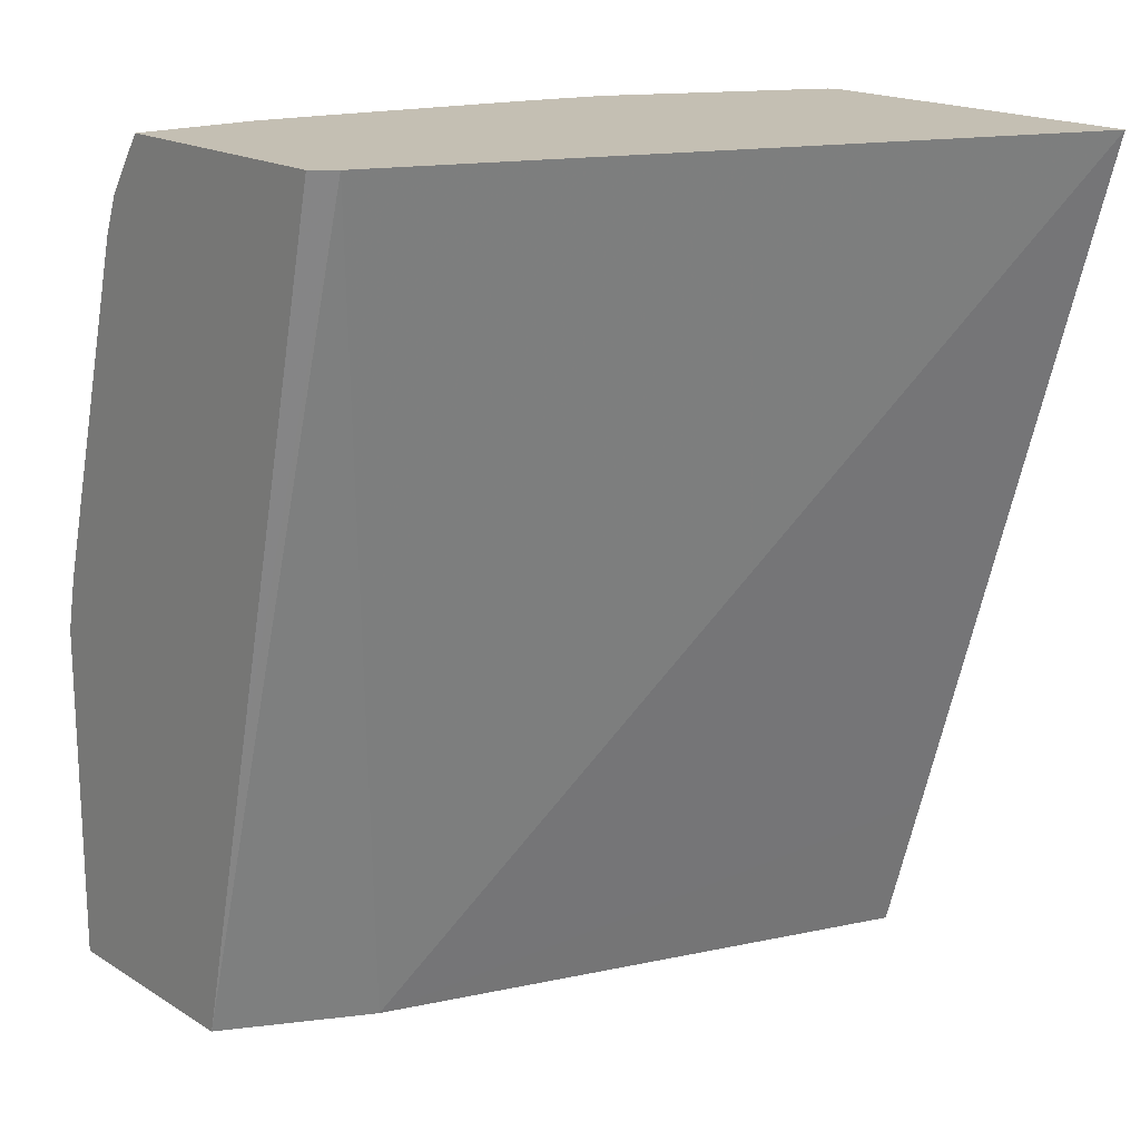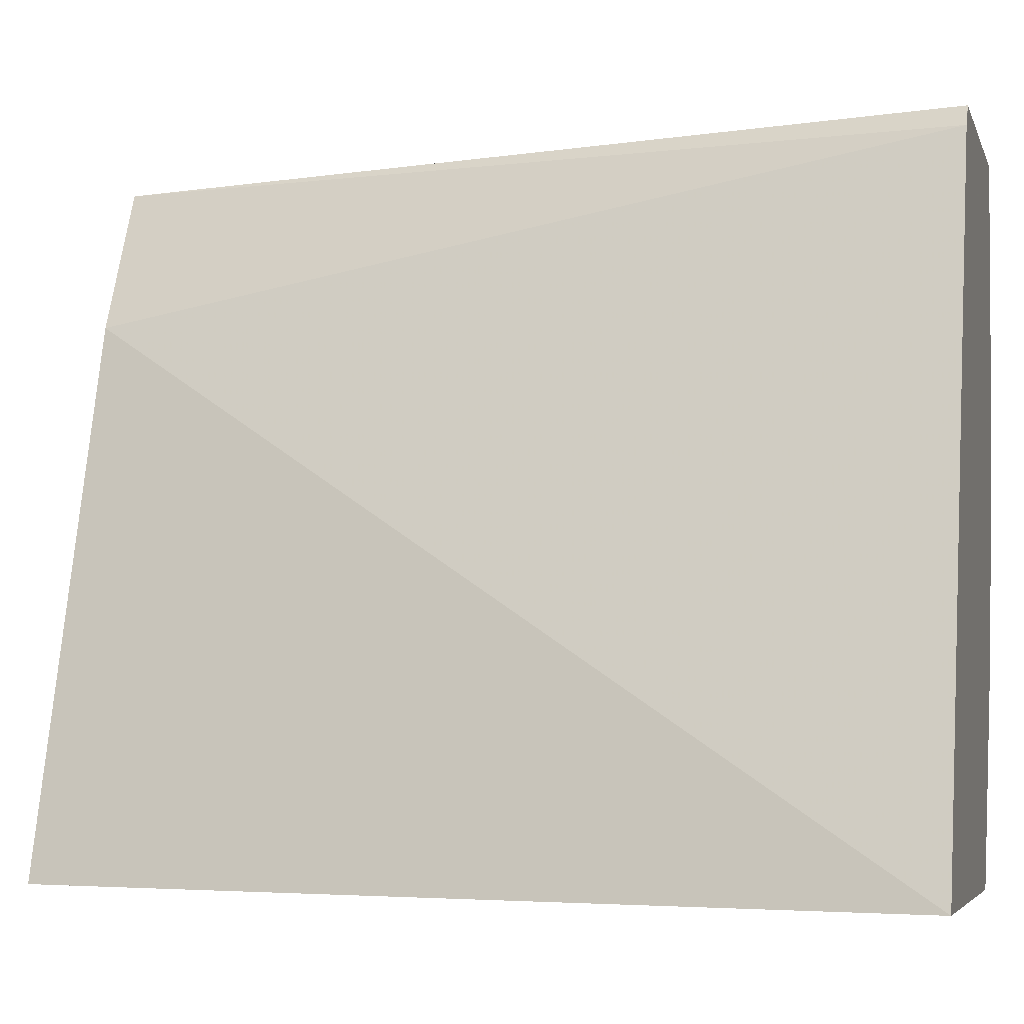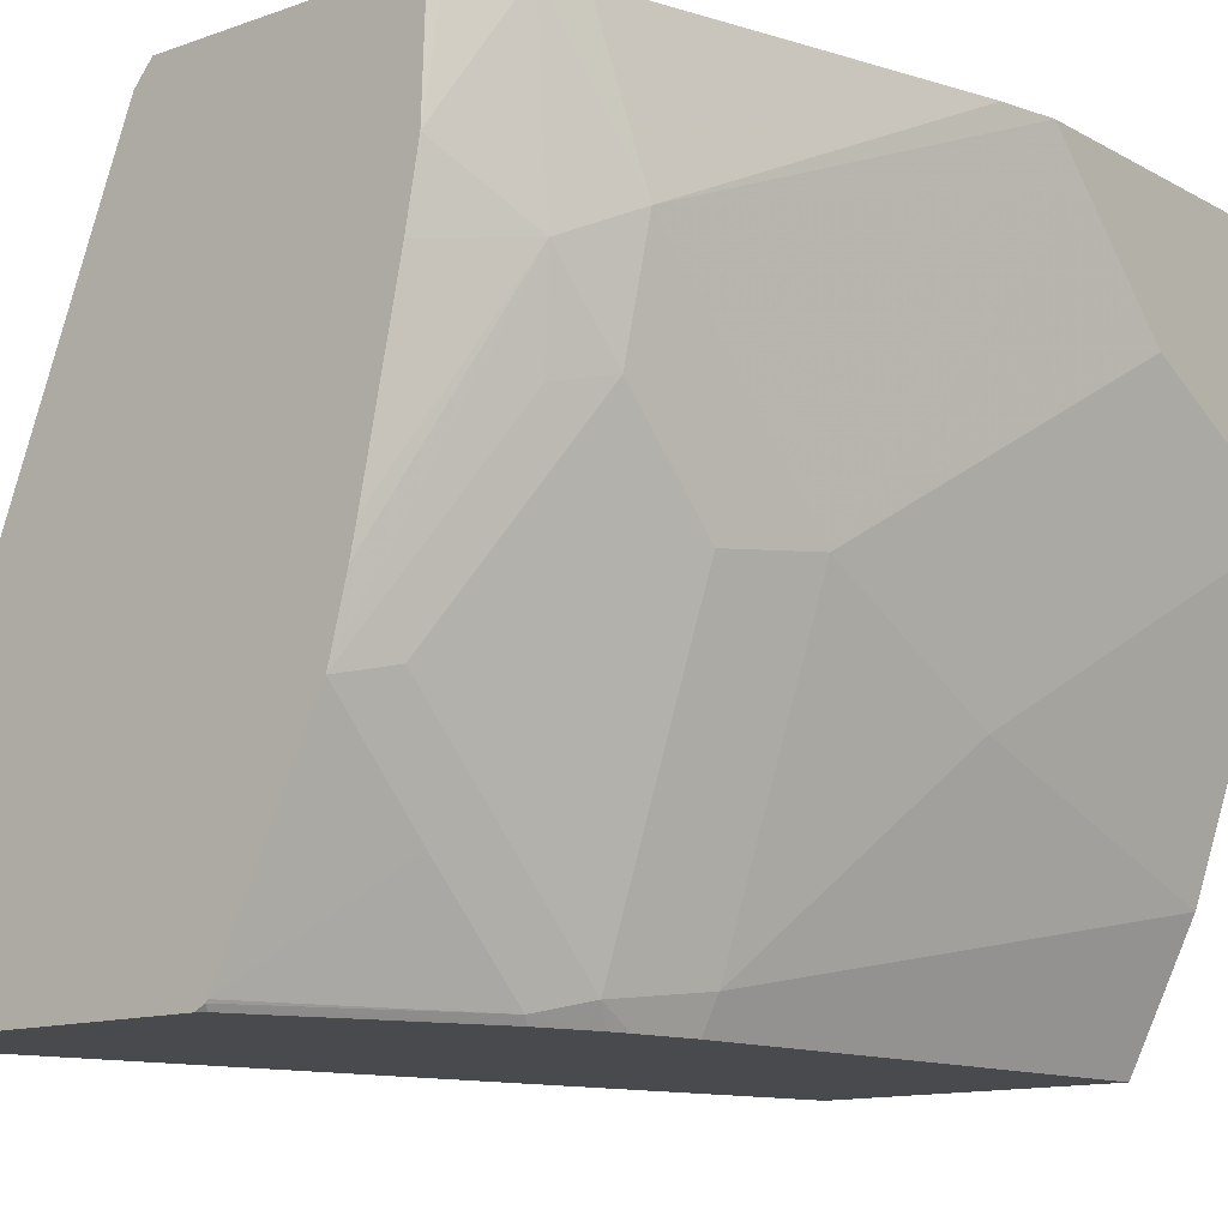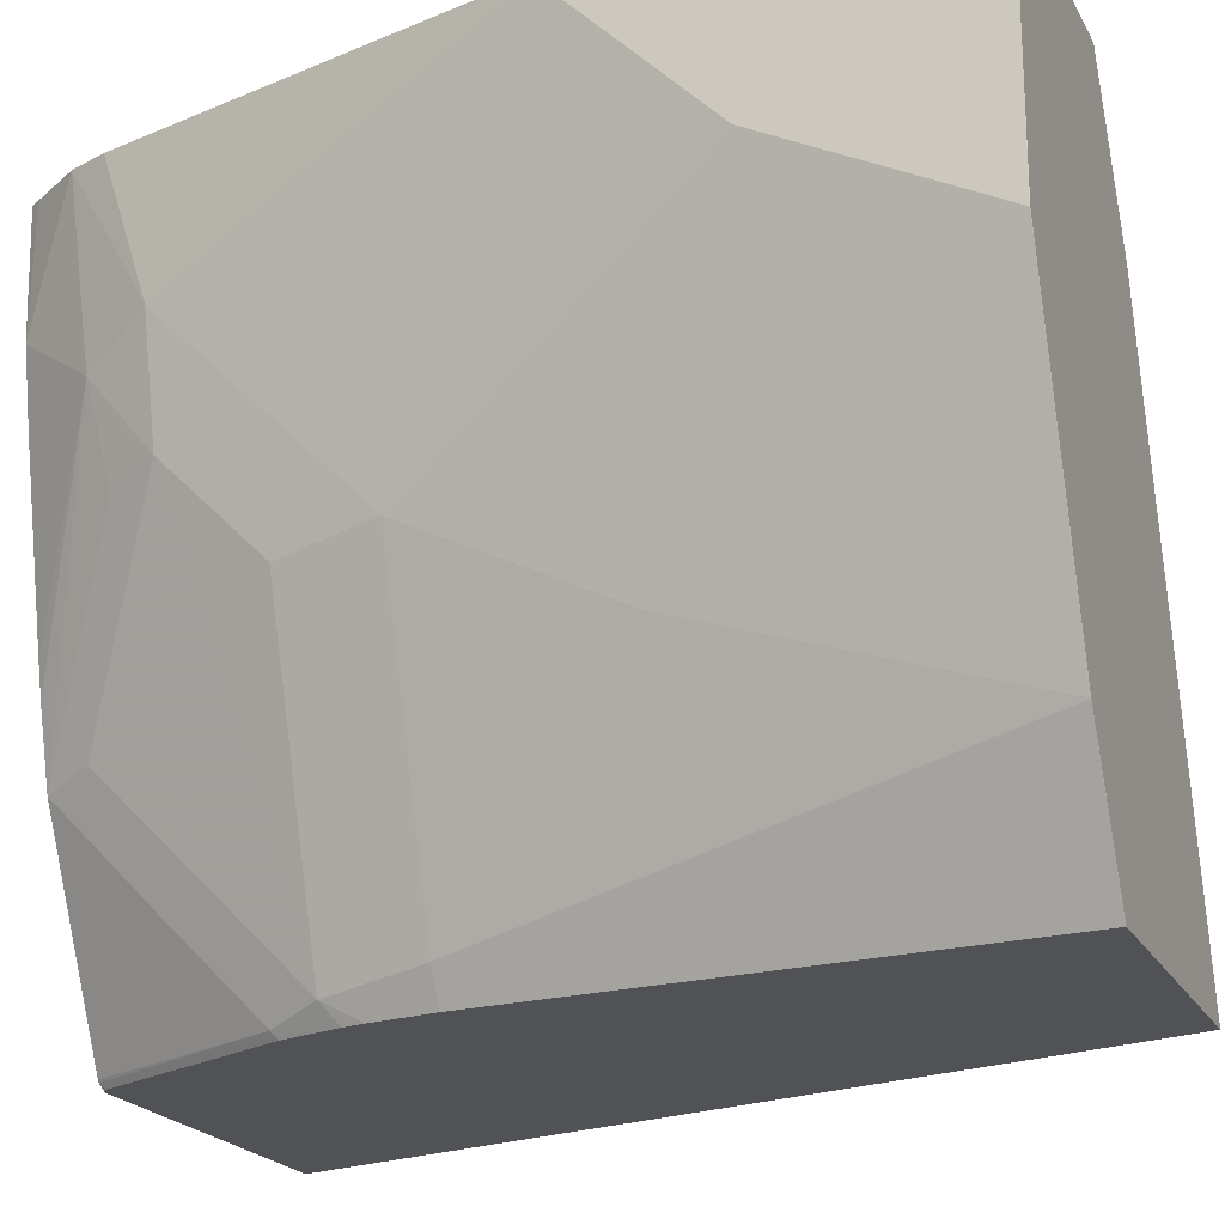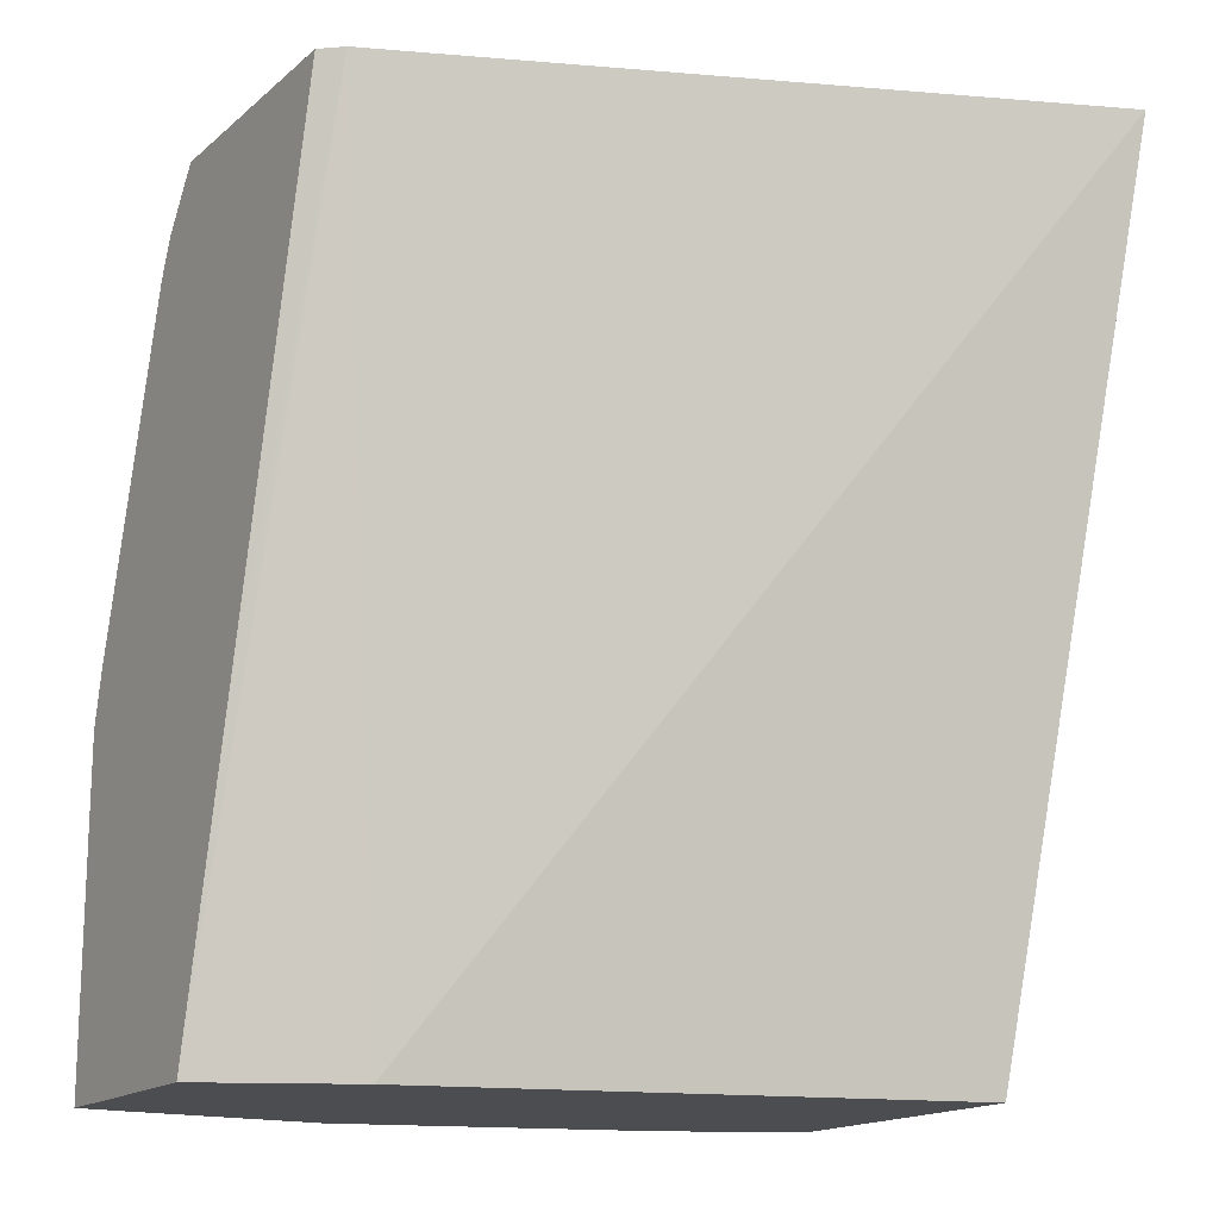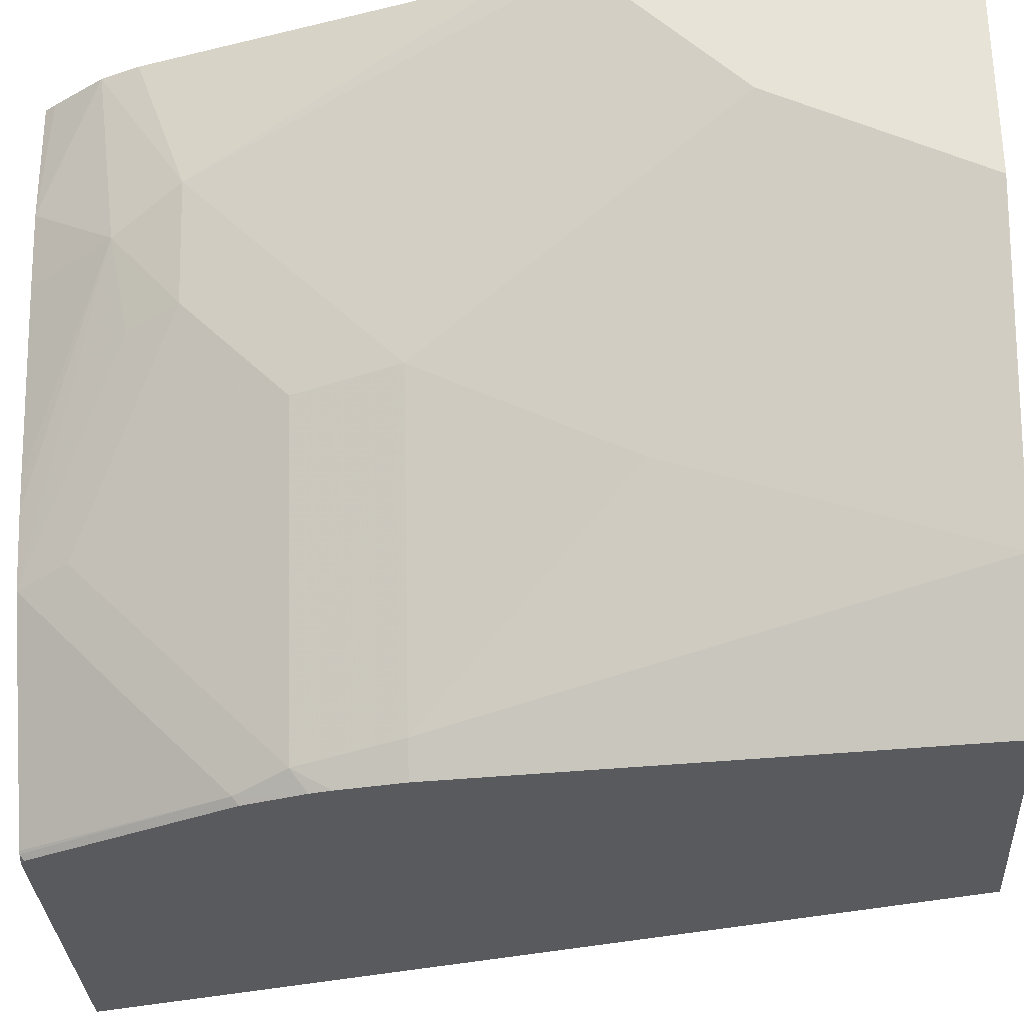
<metadata>
{"format":"obj","ext":"obj","renderer":"f3d","projection":"perspective","resolution":1024,"background":"white","views":[{"elev":17.8,"azim":-130.0,"up":"+Z"},{"elev":-4.7,"azim":-76.2,"up":"+Y"},{"elev":-12.9,"azim":39.0,"up":"+Y"},{"elev":-20.7,"azim":111.2,"up":"+Y"},{"elev":-16.2,"azim":-121.6,"up":"+Z"},{"elev":-31.2,"azim":93.2,"up":"+Y"}]}
</metadata>
<code>
v 0.8123 -0.3373 0.1218
v 0.8079 -0.3373 0.1413
v 0.7769 -0.3885 0.2472
v 0.8123 -0.3532 0.106
v 0.8123 -0.3373 -7.168e-05
v 0.7724 -0.3373 0.2653
v 0.7671 -0.3373 0.2784
v 0.7652 -0.4003 0.2708
v 0.7681 -0.4282 0.2472
v 0.7769 -0.4591 0.1766
v 0.8123 -0.3885 0.07064
v 0.8123 -0.3532 -0.0001304
v 0.7805 -0.3373 -0.0001304
v 0.755 -0.3373 0.2959
v 0.7508 -0.3794 0.2996
v 0.7462 -0.4045 0.2996
v 0.7331 -0.4676 0.2996
v 0.7307 -0.4786 0.2996
v 0.7243 -0.5031 0.2996
v 0.7593 -0.4326 0.2649
v 0.7328 -0.5695 0.2119
v 0.7681 -0.4635 0.2119
v 0.7328 -0.4988 0.2825
v 0.7416 -0.5651 0.1766
v 0.7769 -0.4944 0.106
v 0.8123 -0.4238 1.634e-05
v 0.8123 -0.3885 -0.0001304
v 0.7319 -0.3373 -0.0001304
v 0.7522 -0.3373 0.2996
v 0.689 -0.5737 0.2996
v 0.724 -0.5386 0.2649
v 0.724 -0.5739 0.2295
v 0.7281 -0.5765 0.2119
v 0.73 -0.5765 0.2062
v 0.7317 -0.5765 0.1989
v 0.7359 -0.5765 0.1766
v 0.7536 -0.5765 1.634e-05
v 0.7652 -0.5533 1.634e-05
v 0.7769 -0.5299 -0.0001304
v 0.7769 -0.5297 1.634e-05
v 0.8122 -0.4239 -0.0001304
v 0.8122 -0.4238 -0.0001304
v 0.718 -0.365 -0.0001304
v 0.6537 -0.3448 0.2996
v 0.7063 -0.3373 0.106
v 0.6603 -0.3373 0.2996
v 0.6884 -0.5746 0.2996
v 0.7229 -0.5765 0.2274
v 0.7536 -0.5765 -0.000101
v 0.7652 -0.5532 -0.0001304
v 0.7063 -0.3885 -0.0001304
v 0.5607 -0.5765 0.2996
v 0.6601 -0.3373 0.2996
v 0.6846 -0.5765 0.2996
v 0.6876 -0.5765 0.2981
v 0.753 -0.5765 -0.0001304
v 0.6476 -0.5765 -0.0001304
v 0.6328 -0.5765 0.0506
f 26 41 42
f 21 31 32
f 24 35 36
f 24 36 37
f 24 37 38
f 24 40 25
f 24 39 40
f 25 40 26
f 26 40 39
f 26 39 41
f 24 38 39
f 21 23 31
f 15 17 16
f 21 34 35
f 21 33 34
f 21 32 33
f 19 31 23
f 19 30 31
f 15 18 17
f 15 19 18
f 15 30 19
f 15 47 30
f 26 42 27
f 15 54 47
f 21 35 24
f 28 43 44
f 37 49 39
f 30 47 32
f 15 52 54
f 51 57 58
f 49 56 50
f 47 55 48
f 47 54 55
f 44 51 52
f 44 53 45
f 44 46 53
f 43 51 44
f 39 49 50
f 51 58 52
f 33 35 34
f 33 36 35
f 33 37 36
f 33 49 37
f 33 56 49
f 33 57 56
f 33 58 57
f 33 52 58
f 33 54 52
f 33 55 54
f 33 48 55
f 32 47 48
f 32 48 33
f 30 32 31
f 28 44 45
f 15 44 52
f 37 39 38
f 15 29 46
f 5 12 13
f 4 10 11
f 3 10 4
f 3 9 10
f 3 8 9
f 3 7 8
f 3 6 7
f 2 6 3
f 1 6 2
f 1 7 6
f 1 14 7
f 1 29 14
f 1 46 29
f 1 53 46
f 1 45 53
f 1 13 28
f 1 5 13
f 1 12 5
f 1 27 12
f 1 26 27
f 1 11 26
f 1 4 11
f 1 3 4
f 1 2 3
f 15 46 44
f 7 14 15
f 7 15 8
f 1 28 45
f 8 16 17
f 8 15 16
f 14 29 15
f 12 28 13
f 12 43 28
f 12 51 43
f 12 57 51
f 12 50 56
f 12 39 50
f 12 41 39
f 12 42 41
f 12 27 42
f 10 26 11
f 12 56 57
f 10 24 25
f 8 17 18
f 10 25 26
f 8 18 19
f 8 19 20
f 8 20 9
f 9 22 10
f 9 21 22
f 9 20 19
f 9 19 23
f 9 23 21
f 10 22 21
f 10 21 24

</code>
